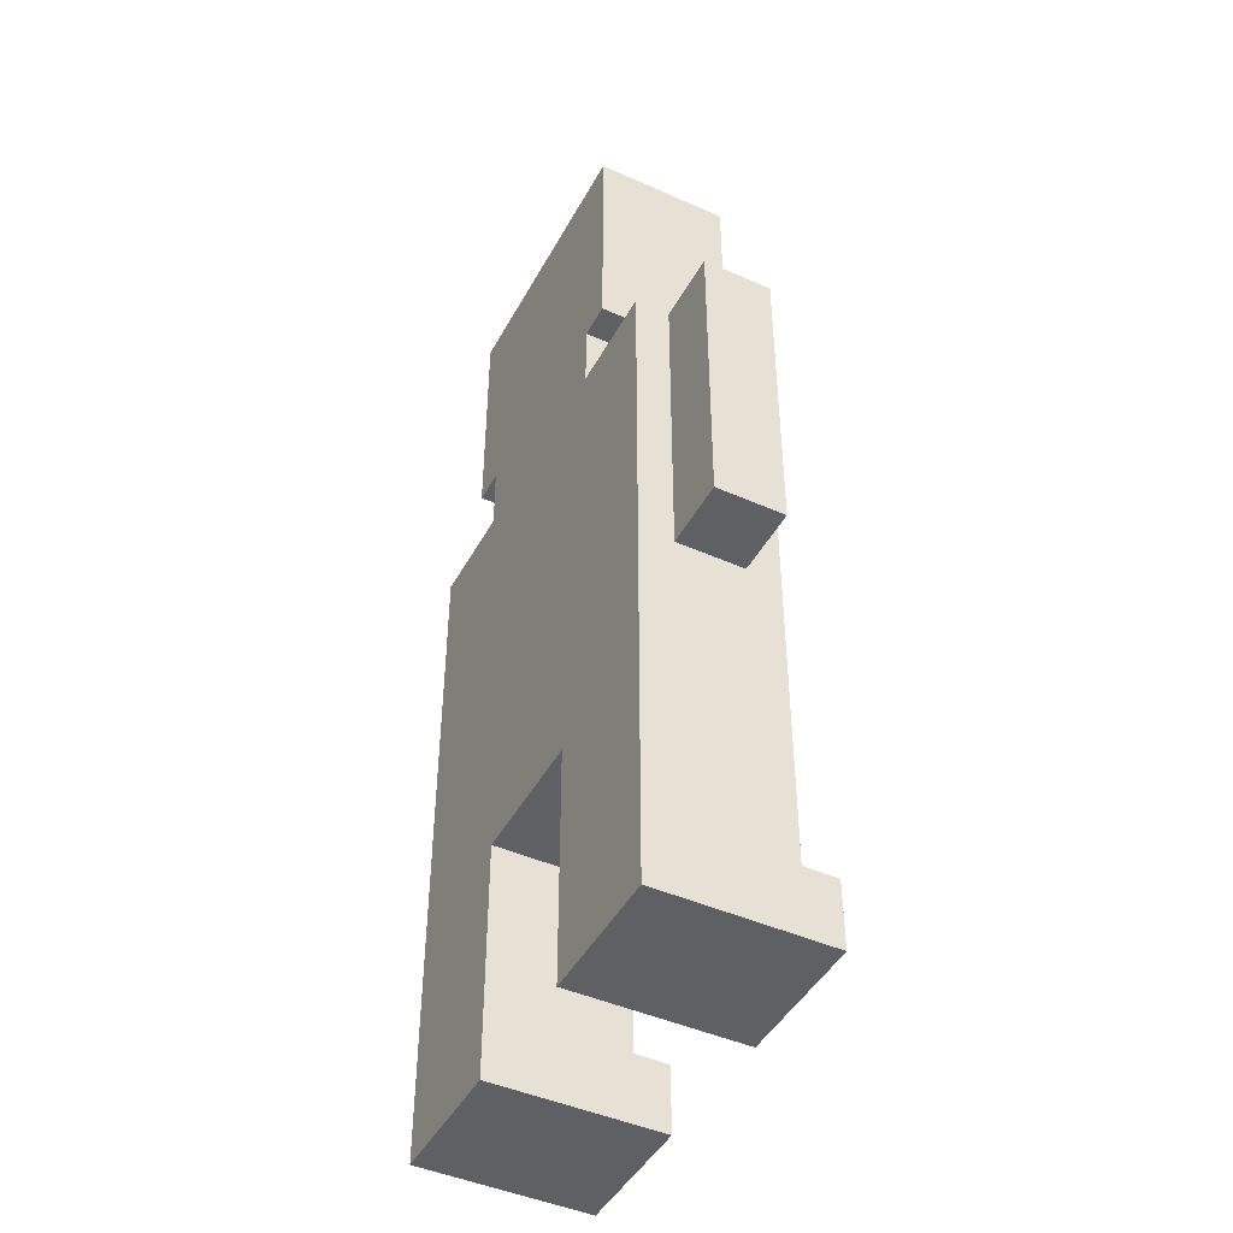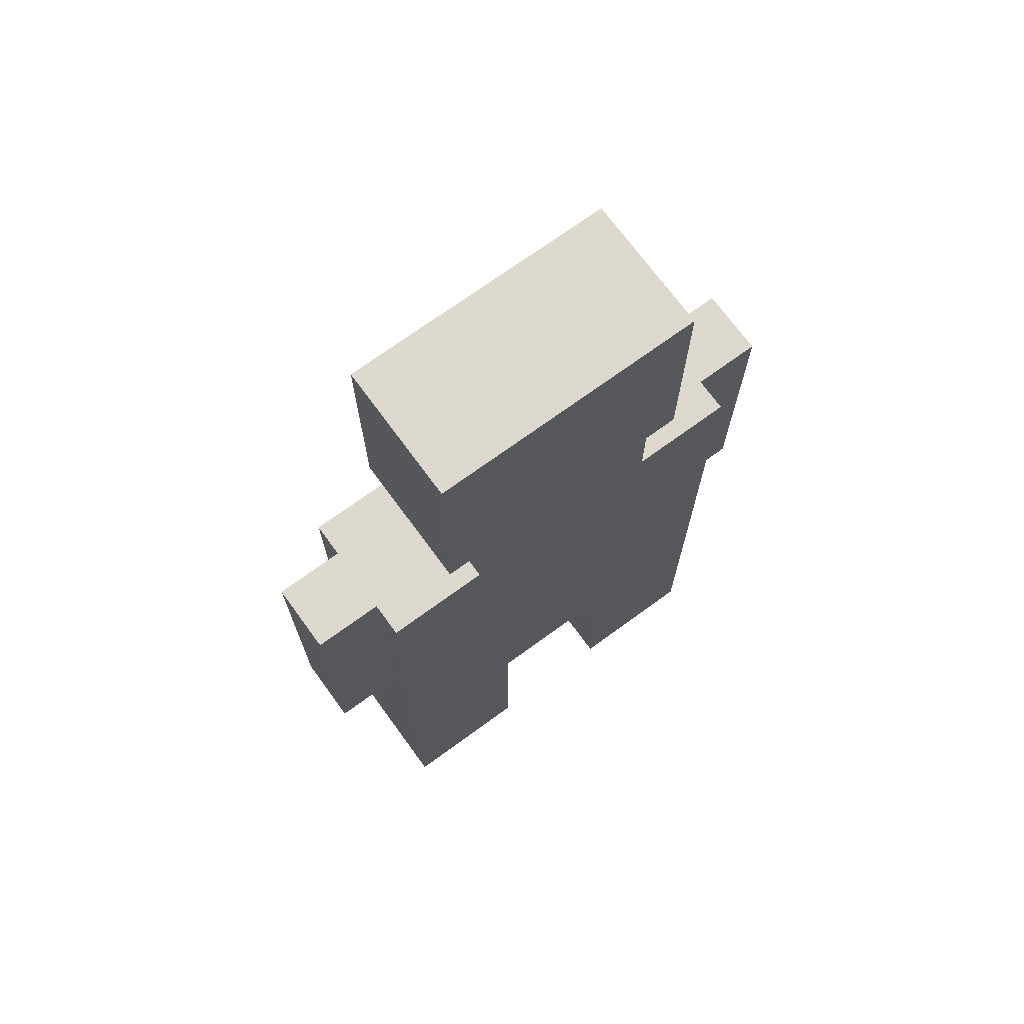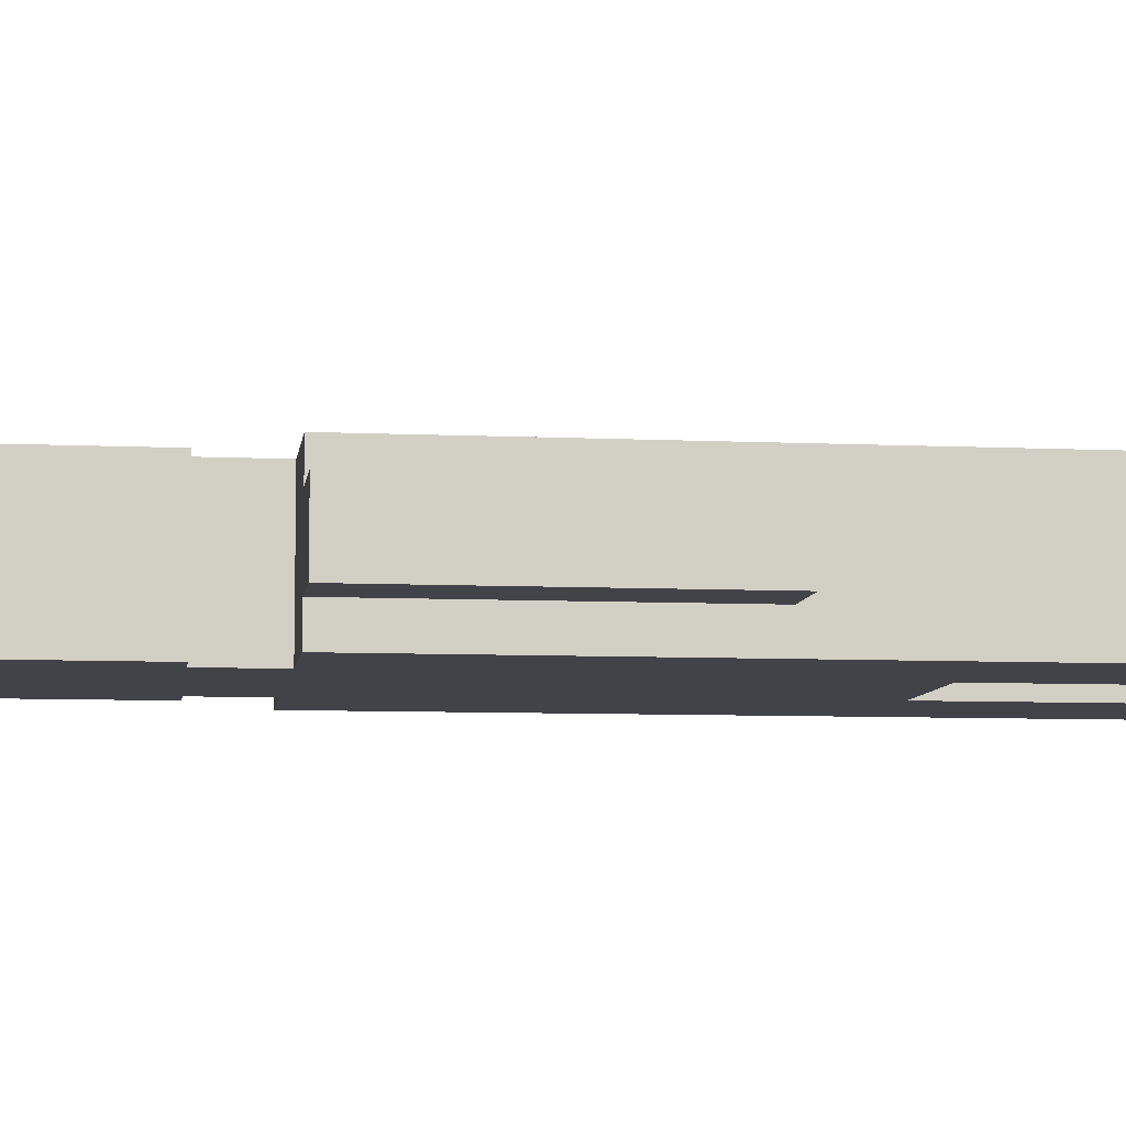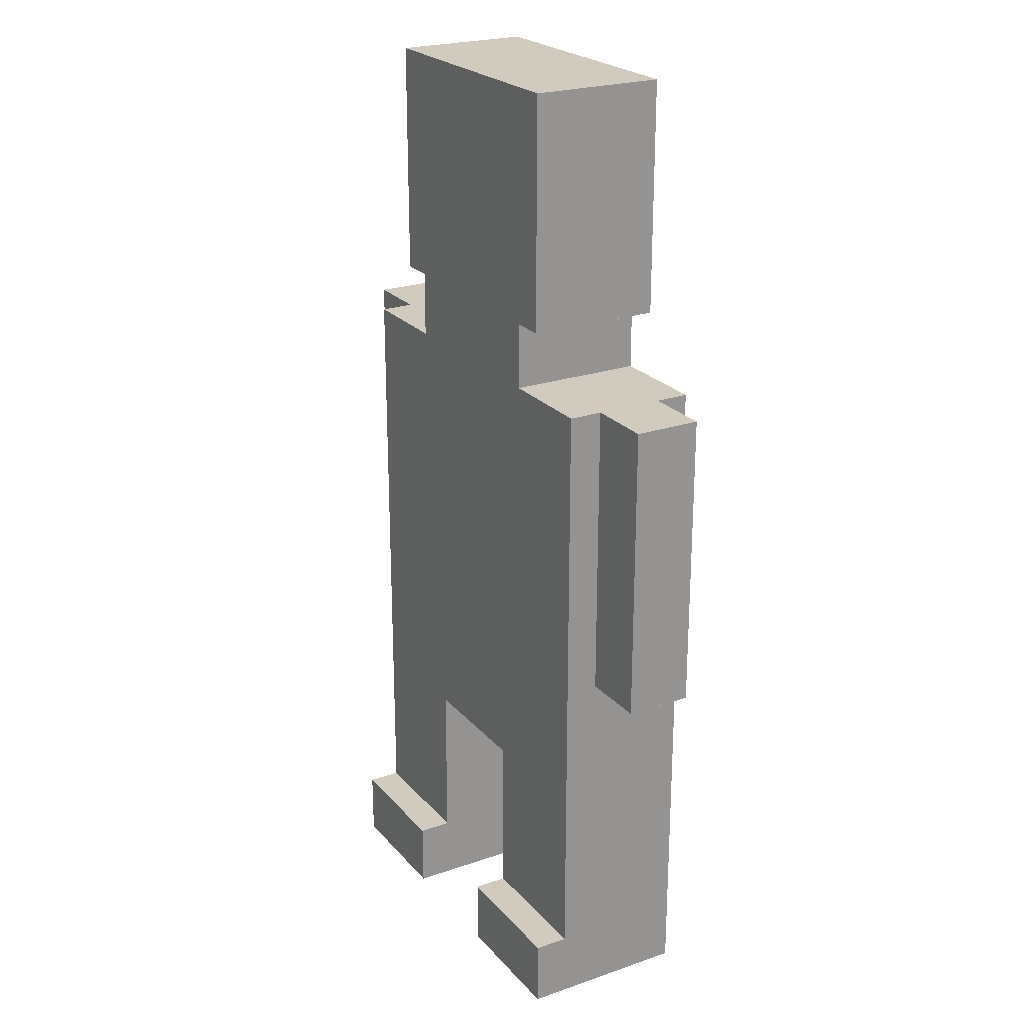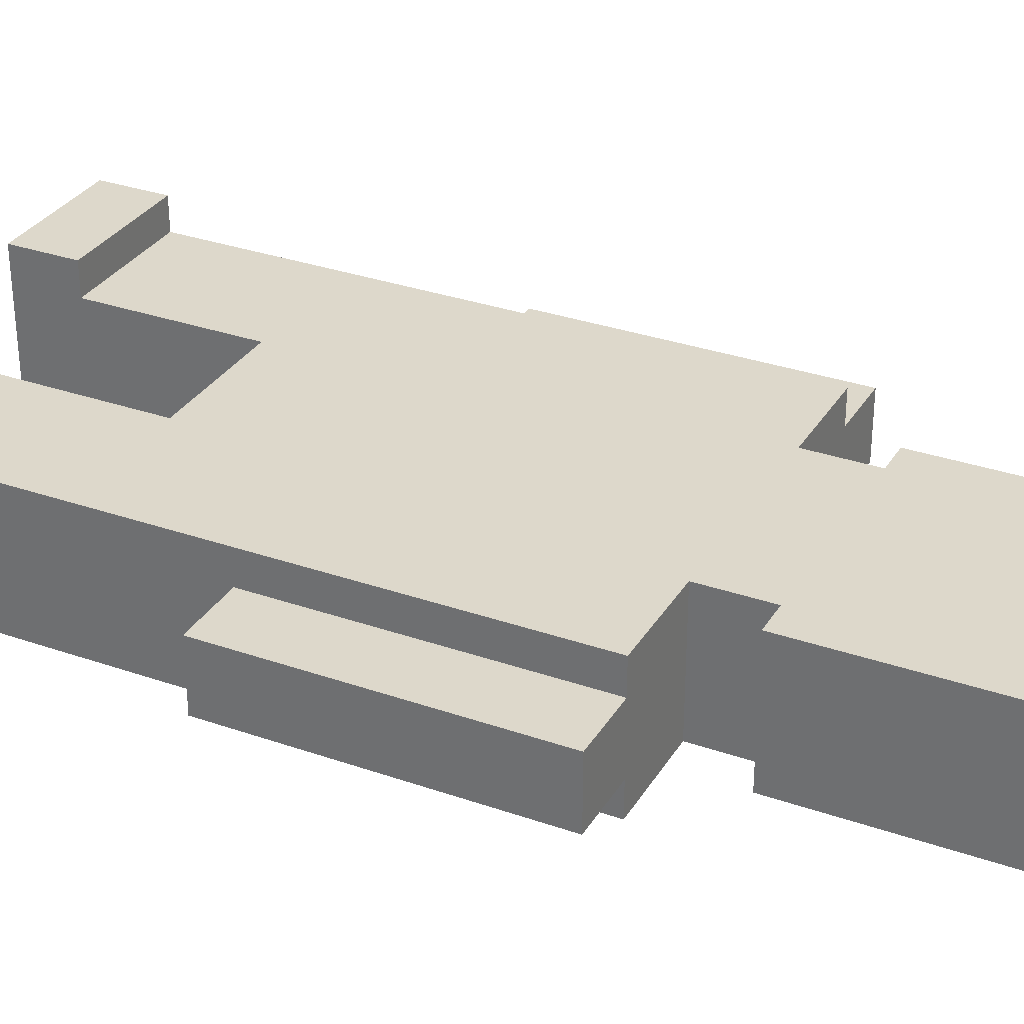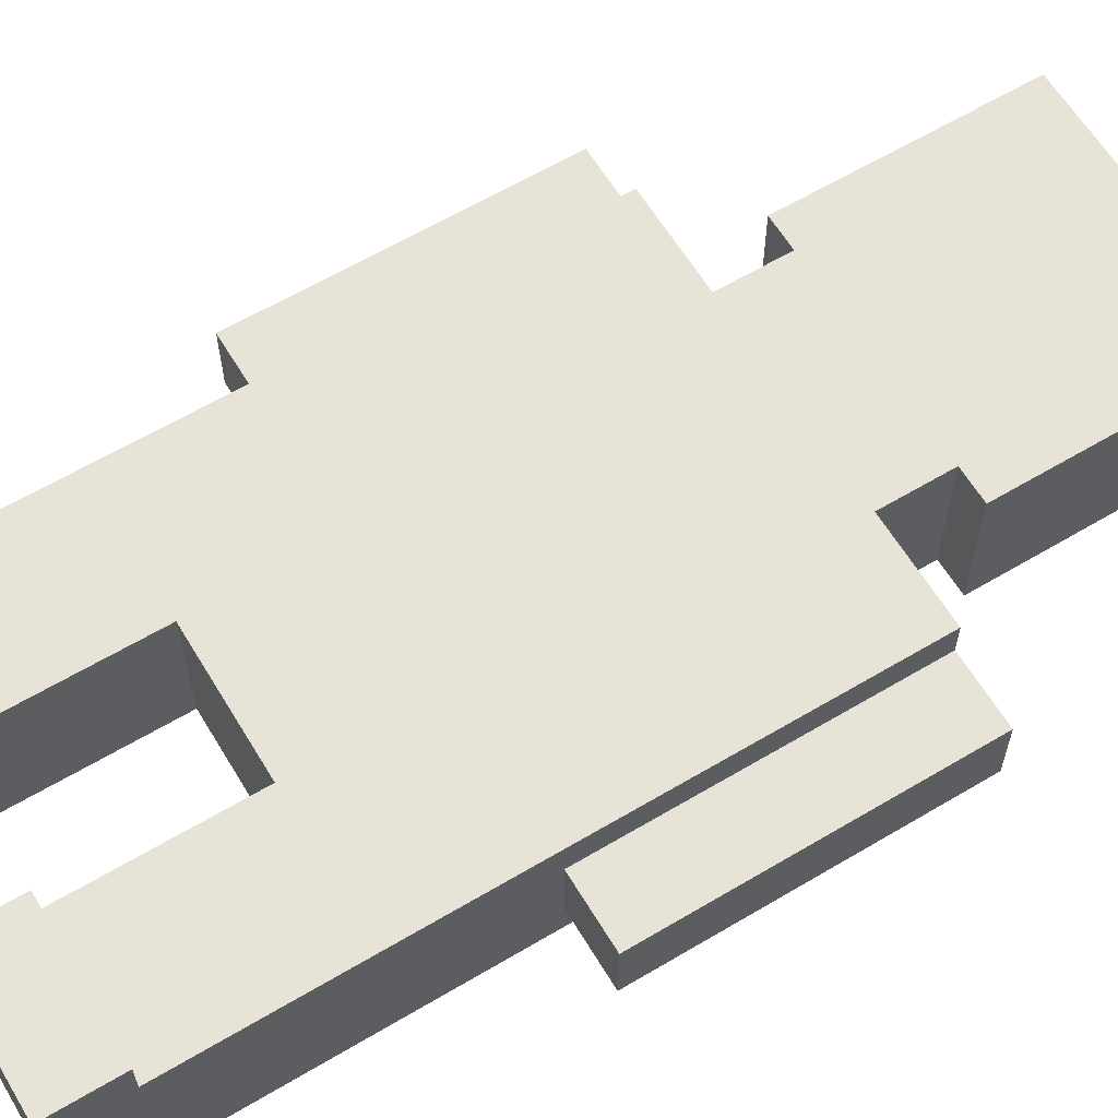
<metadata>
{"format":"obj","ext":"obj","renderer":"f3d","projection":"perspective","resolution":1024,"background":"white","views":[{"elev":-45.3,"azim":-117.2,"up":"+Y"},{"elev":71.5,"azim":143.9,"up":"+Y"},{"elev":-7.6,"azim":-97.5,"up":"+Z"},{"elev":23.4,"azim":60.0,"up":"+Y"},{"elev":31.5,"azim":116.4,"up":"+Z"},{"elev":62.2,"azim":58.9,"up":"+Z"}]}
</metadata>
<code>
o
v -0.8 1.1 0
v -0.8 1.1 -0.2
v -0.8 2 0
v -0.8 2 -0.2
v -0.6 0 0.2
v -0.6 0 -0.3
v -0.6 0.2 0.2
v -0.6 0.2 0.1
v -0.6 0.2 -0.3
v -0.6 0.6 0.1
v -0.6 0.6 -0.3
v -0.6 1.1 0.1
v -0.6 1.1 0
v -0.6 1.1 -0.2
v -0.6 1.1 -0.3
v -0.6 2 0.1
v -0.6 2 0
v -0.6 2 -0.2
v -0.6 2 -0.3
v -0.4 2.2 0.1
v -0.4 2.2 -0.3
v -0.4 2.6 0.1
v -0.4 2.6 -0.3
v -0.4 2.9 0.1
v -0.4 2.9 -0.3
v -0.3 2 0.1
v -0.3 2 -0.3
v -0.3 2.2 0.1
v -0.3 2.2 -0.3
v 0.2 0 0.2
v 0.2 0 -0.3
v 0.2 0.2 0.2
v 0.2 0.2 0.1
v 0.2 0.2 -0.3
v 0.2 0.6 0.1
v 0.2 0.6 -0.3
v 0.2 0.7 0.1
v 0.2 0.7 -0.3
v -0.2 0 0.2
v -0.2 0 -0.3
v -0.2 0.2 0.2
v -0.2 0.2 0.1
v -0.2 0.2 -0.3
v -0.2 0.6 0.1
v -0.2 0.6 -0.3
v -0.2 0.7 0.1
v -0.2 0.7 -0.3
v 0.3 2 0.1
v 0.3 2 -0.3
v 0.3 2.2 0.1
v 0.3 2.2 -0.3
v 0.4 2.2 0.1
v 0.4 2.2 -0.3
v 0.4 2.6 0.1
v 0.4 2.6 -0.3
v 0.4 2.9 0.1
v 0.4 2.9 -0.3
v 0.6 0 0.2
v 0.6 0 -0.3
v 0.6 0.2 0.2
v 0.6 0.2 0.1
v 0.6 0.2 -0.3
v 0.6 0.6 0.1
v 0.6 0.6 -0.3
v 0.6 1.1 0.1
v 0.6 1.1 0
v 0.6 1.1 -0.2
v 0.6 1.1 -0.3
v 0.6 2 0.1
v 0.6 2 0
v 0.6 2 -0.2
v 0.6 2 -0.3
v 0.8 1.1 0
v 0.8 1.1 -0.2
v 0.8 2 0
v 0.8 2 -0.2
v -0.6 0 0.2
v -0.6 0.2 0.2
v -0.2 0 0.2
v -0.2 0.2 0.2
v 0.2 0 0.2
v 0.2 0.2 0.2
v 0.6 0 0.2
v 0.6 0.2 0.2
v -0.6 0.2 0.1
v -0.6 0.6 0.1
v -0.6 1.1 0.1
v -0.6 2 0.1
v -0.5 1.1 0.1
v -0.5 2 0.1
v -0.4 2.2 0.1
v -0.4 2.6 0.1
v -0.4 2.9 0.1
v -0.3 1.1 0.1
v -0.3 2 0.1
v -0.3 2.2 0.1
v -0.2 0.2 0.1
v -0.2 0.6 0.1
v -0.2 0.7 0.1
v -0.1 1.1 0.1
v -0.1 2 0.1
v 0.1 1.1 0.1
v 0.1 2 0.1
v 0.2 0.2 0.1
v 0.2 0.6 0.1
v 0.2 0.7 0.1
v 0.3 1.1 0.1
v 0.3 2 0.1
v 0.3 2.2 0.1
v 0.4 2.2 0.1
v 0.4 2.6 0.1
v 0.4 2.9 0.1
v 0.5 1.1 0.1
v 0.5 2 0.1
v 0.6 0.2 0.1
v 0.6 0.6 0.1
v 0.6 1.1 0.1
v 0.6 2 0.1
v -0.8 1.1 0
v -0.8 2 0
v -0.6 1.1 0
v -0.6 2 0
v 0.6 1.1 0
v 0.6 2 0
v 0.8 1.1 0
v 0.8 2 0
v -0.8 1.1 -0.2
v -0.8 2 -0.2
v -0.6 1.1 -0.2
v -0.6 2 -0.2
v 0.6 1.1 -0.2
v 0.6 2 -0.2
v 0.8 1.1 -0.2
v 0.8 2 -0.2
v -0.6 0 -0.3
v -0.6 0.2 -0.3
v -0.6 0.6 -0.3
v -0.6 1.1 -0.3
v -0.6 2 -0.3
v -0.5 1.1 -0.3
v -0.5 2 -0.3
v -0.4 2.2 -0.3
v -0.4 2.6 -0.3
v -0.4 2.9 -0.3
v -0.3 1.1 -0.3
v -0.3 2 -0.3
v -0.3 2.2 -0.3
v -0.2 0 -0.3
v -0.2 0.2 -0.3
v -0.2 0.6 -0.3
v -0.2 0.7 -0.3
v -0.1 1.1 -0.3
v -0.1 2 -0.3
v 0.1 1.1 -0.3
v 0.1 2 -0.3
v 0.2 0 -0.3
v 0.2 0.2 -0.3
v 0.2 0.6 -0.3
v 0.2 0.7 -0.3
v 0.3 1.1 -0.3
v 0.3 2 -0.3
v 0.3 2.2 -0.3
v 0.4 2.2 -0.3
v 0.4 2.6 -0.3
v 0.4 2.9 -0.3
v 0.5 1.1 -0.3
v 0.5 2 -0.3
v 0.6 0 -0.3
v 0.6 0.2 -0.3
v 0.6 0.6 -0.3
v 0.6 1.1 -0.3
v 0.6 2 -0.3
v -0.6 0 0.2
v -0.2 0 0.2
v 0.2 0 0.2
v 0.6 0 0.2
v -0.6 0 -0.3
v -0.2 0 -0.3
v 0.2 0 -0.3
v 0.6 0 -0.3
v -0.2 0.7 0.1
v 0.2 0.7 0.1
v -0.2 0.7 -0.3
v 0.2 0.7 -0.3
v -0.8 1.1 0
v -0.6 1.1 0
v 0.6 1.1 0
v 0.8 1.1 0
v -0.8 1.1 -0.2
v -0.6 1.1 -0.2
v 0.6 1.1 -0.2
v 0.8 1.1 -0.2
v -0.4 2.2 0.1
v -0.3 2.2 0.1
v 0.3 2.2 0.1
v 0.4 2.2 0.1
v -0.4 2.2 -0.3
v -0.3 2.2 -0.3
v 0.3 2.2 -0.3
v 0.4 2.2 -0.3
v -0.6 0.2 0.2
v -0.2 0.2 0.2
v 0.2 0.2 0.2
v 0.6 0.2 0.2
v -0.6 0.2 0.1
v -0.2 0.2 0.1
v 0.2 0.2 0.1
v 0.6 0.2 0.1
v -0.6 2 0.1
v -0.5 2 0.1
v -0.3 2 0.1
v 0.3 2 0.1
v 0.5 2 0.1
v 0.6 2 0.1
v -0.8 2 0
v -0.6 2 0
v 0.6 2 0
v 0.8 2 0
v -0.8 2 -0.2
v -0.6 2 -0.2
v 0.6 2 -0.2
v 0.8 2 -0.2
v -0.6 2 -0.3
v -0.5 2 -0.3
v -0.3 2 -0.3
v 0.3 2 -0.3
v 0.5 2 -0.3
v 0.6 2 -0.3
v -0.4 2.9 0.1
v 0.4 2.9 0.1
v -0.4 2.9 -0.3
v 0.4 2.9 -0.3
f 3 2 1
f 4 2 3
f 7 6 5
f 8 6 7
f 9 6 8
f 10 9 8
f 11 9 10
f 12 11 10
f 13 11 12
f 14 11 13
f 15 11 14
f 16 13 12
f 17 13 16
f 18 15 14
f 19 15 18
f 22 21 20
f 23 21 22
f 24 23 22
f 25 23 24
f 28 27 26
f 29 27 28
f 32 31 30
f 33 31 32
f 34 31 33
f 35 34 33
f 36 34 35
f 37 36 35
f 38 36 37
f 39 40 41
f 41 40 42
f 42 40 43
f 42 43 44
f 44 43 45
f 44 45 46
f 46 45 47
f 48 49 50
f 50 49 51
f 52 53 54
f 54 53 55
f 54 55 56
f 56 55 57
f 58 59 60
f 60 59 61
f 61 59 62
f 61 62 63
f 63 62 64
f 63 64 65
f 65 64 66
f 66 64 67
f 67 64 68
f 65 66 69
f 69 66 70
f 67 68 71
f 71 68 72
f 73 74 75
f 75 74 76
f 79 78 77
f 80 78 79
f 83 82 81
f 84 82 83
f 89 87 86
f 89 88 87
f 90 88 89
f 94 89 86
f 94 90 89
f 95 90 94
f 96 92 91
f 97 86 85
f 98 94 86
f 98 86 97
f 99 94 98
f 100 95 94
f 100 94 99
f 101 96 95
f 101 95 100
f 102 100 99
f 102 101 100
f 103 96 101
f 103 101 102
f 106 102 99
f 107 103 102
f 107 106 105
f 107 102 106
f 108 96 103
f 108 103 107
f 109 92 96
f 109 96 108
f 110 92 109
f 111 93 92
f 111 92 110
f 112 93 111
f 113 108 107
f 113 107 105
f 114 108 113
f 115 105 104
f 116 113 105
f 116 105 115
f 117 114 113
f 117 113 116
f 118 114 117
f 121 120 119
f 122 120 121
f 125 124 123
f 126 124 125
f 127 128 129
f 129 128 130
f 131 132 133
f 133 132 134
f 137 138 140
f 138 139 140
f 140 139 141
f 137 140 145
f 140 141 145
f 145 141 146
f 142 143 147
f 135 136 148
f 136 137 149
f 148 136 149
f 137 145 150
f 149 137 150
f 150 145 151
f 145 146 152
f 151 145 152
f 146 147 153
f 152 146 153
f 151 152 154
f 152 153 154
f 153 147 155
f 154 153 155
f 151 154 159
f 154 155 160
f 158 159 160
f 159 154 160
f 155 147 161
f 160 155 161
f 147 143 162
f 161 147 162
f 162 143 163
f 143 144 164
f 163 143 164
f 164 144 165
f 160 161 166
f 158 160 166
f 166 161 167
f 156 157 168
f 157 158 169
f 168 157 169
f 158 166 170
f 169 158 170
f 166 167 171
f 170 166 171
f 171 167 172
f 177 174 173
f 178 174 177
f 179 176 175
f 180 176 179
f 183 182 181
f 184 182 183
f 189 186 185
f 190 186 189
f 191 188 187
f 192 188 191
f 197 194 193
f 198 194 197
f 199 196 195
f 200 196 199
f 201 202 205
f 205 202 206
f 203 204 207
f 207 204 208
f 209 210 216
f 213 214 217
f 215 216 219
f 216 210 220
f 219 216 220
f 217 218 221
f 213 217 221
f 221 218 222
f 220 210 223
f 210 211 224
f 223 210 224
f 224 211 225
f 212 213 226
f 213 221 227
f 226 213 227
f 227 221 228
f 229 230 231
f 231 230 232

</code>
